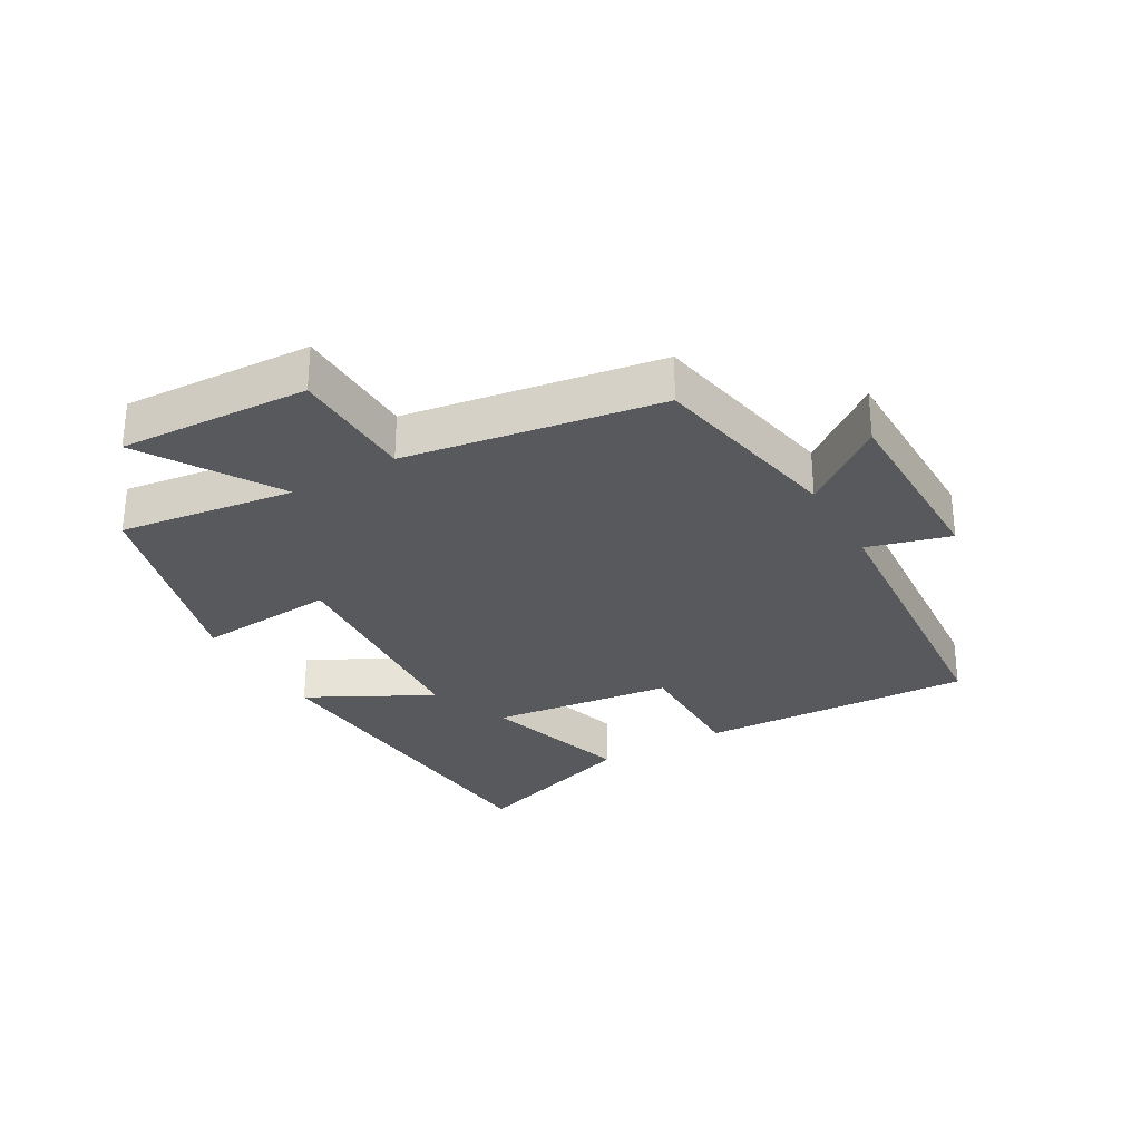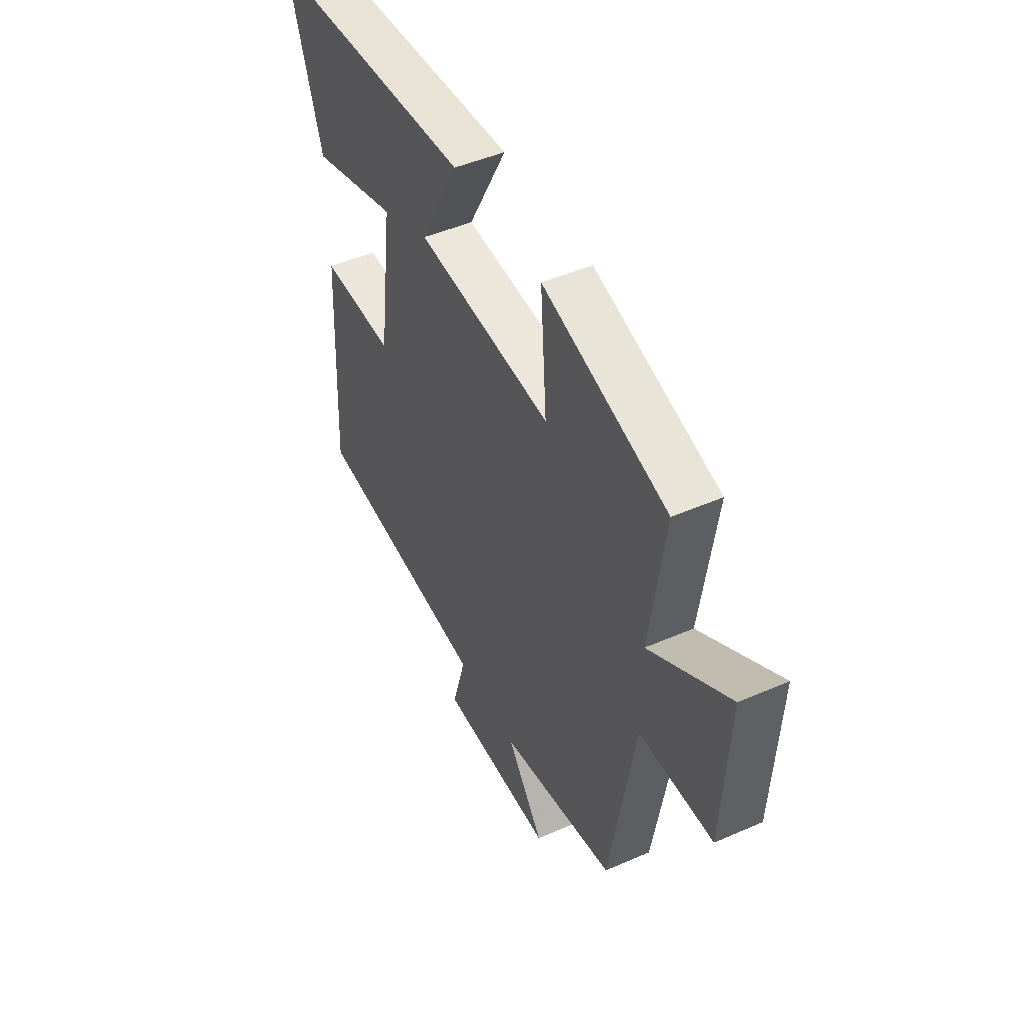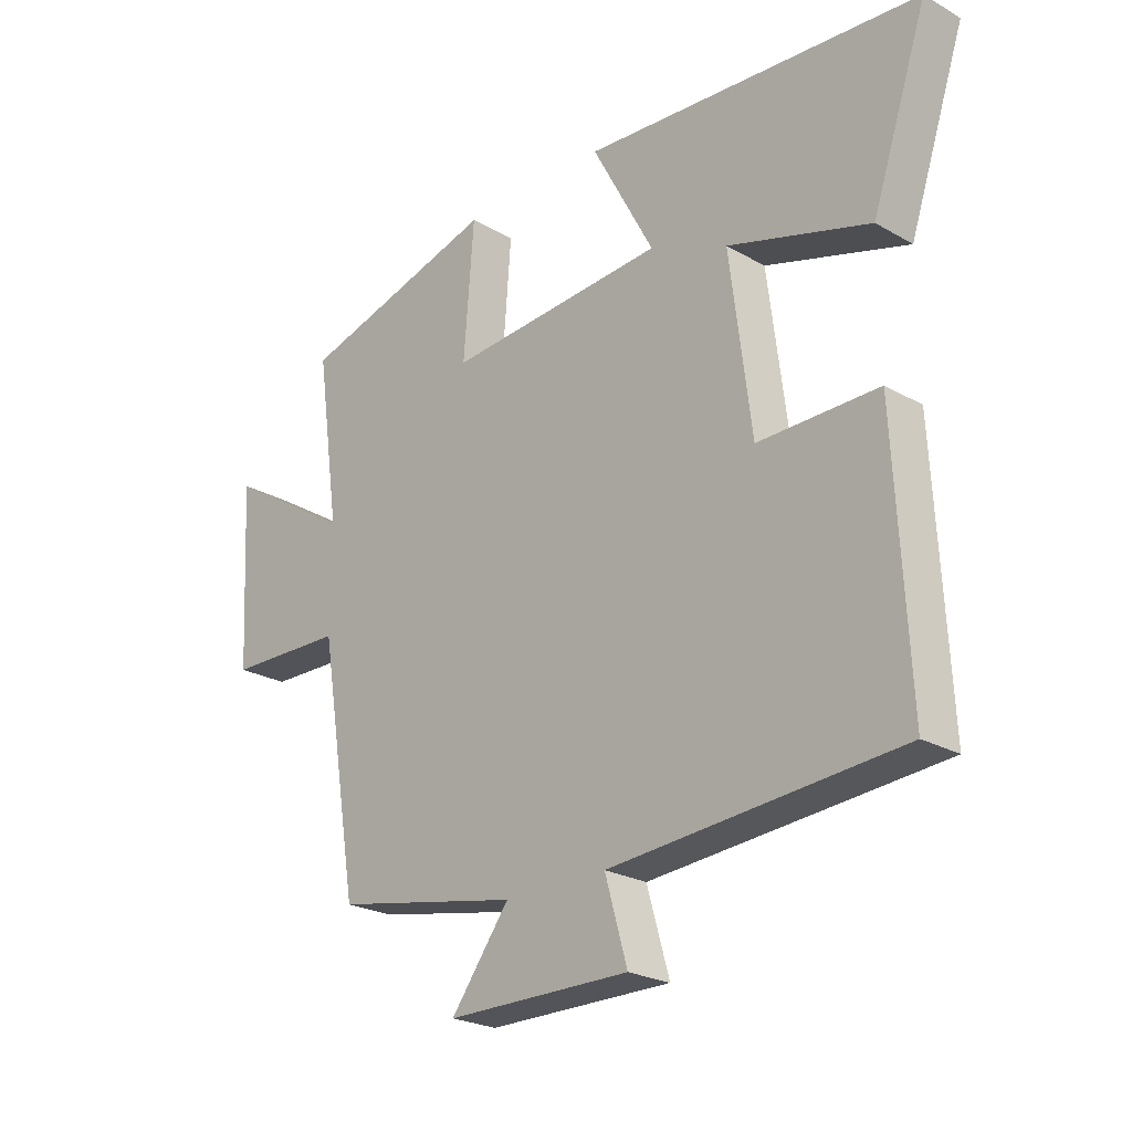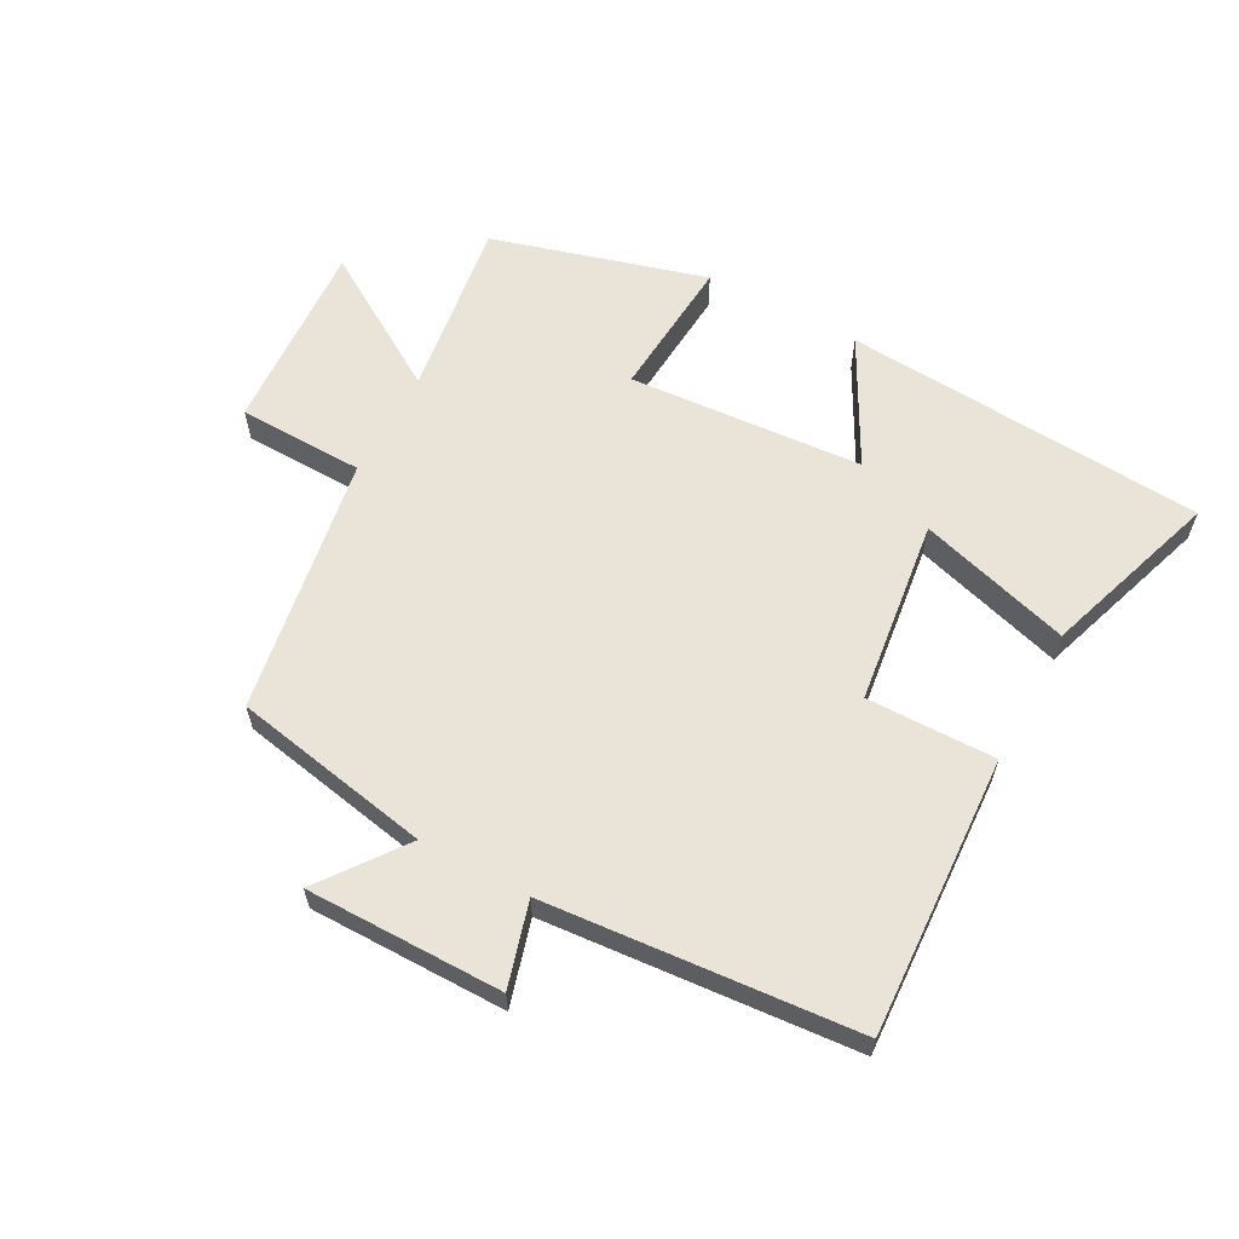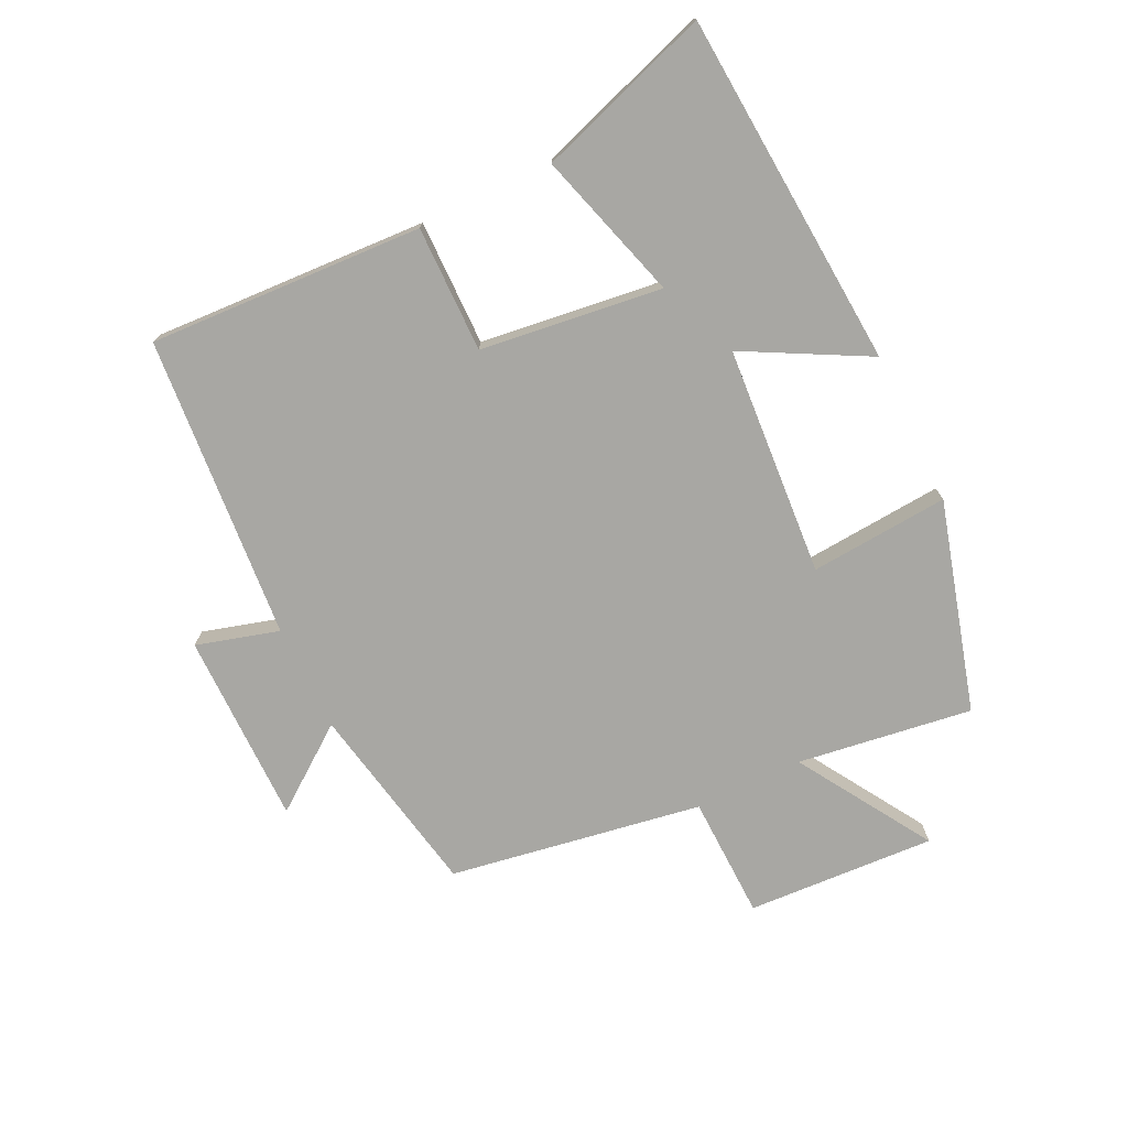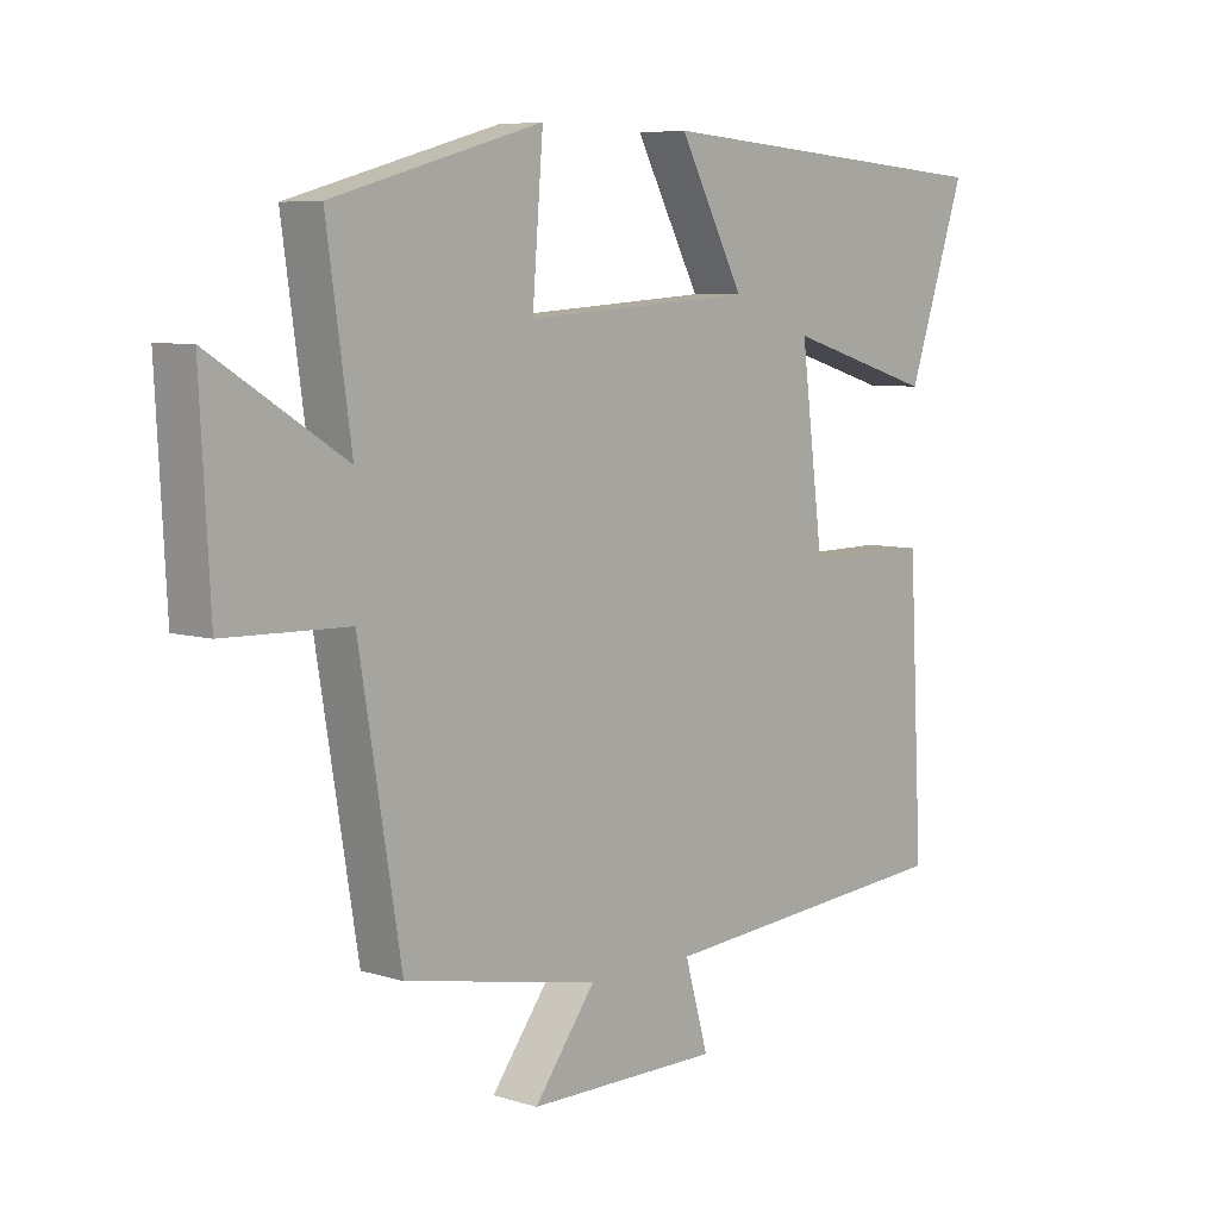
<metadata>
{"format":"obj","ext":"obj","renderer":"f3d","projection":"perspective","resolution":1024,"background":"white","views":[{"elev":-29.7,"azim":120.1,"up":"+Y"},{"elev":47.1,"azim":63.7,"up":"+Z"},{"elev":-23.7,"azim":-133.7,"up":"+Z"},{"elev":61.2,"azim":-151.7,"up":"+Y"},{"elev":-74.5,"azim":-64.2,"up":"+Y"},{"elev":6.7,"azim":132.3,"up":"+Z"}]}
</metadata>
<code>
v 0.434 0.07 -0.441
v 0.127 0.07 -0.5
v 0.224 0.07 -0.63
v -0.08 0.07 -0.63
v -0.043 0.07 -0.5
v -0.522 0.07 -0.461
v -0.5 0.07 -0.029
v -0.301 0.07 -0.031
v -0.265 0.07 0.255
v -0.5 0.07 0.185
v -0.592 0.07 0.46
v -0.033 0.07 0.5
v -0.136 0.07 0.307
v 0.226 0.07 0.281
v 0.209 0.07 0.5
v 0.539 0.07 0.406
v 0.5 0.07 0.13
v 0.711 0.07 0.261
v 0.695 0.07 -0.037
v 0.5 0.07 -0.042
v 0.434 0 -0.441
v 0.127 0 -0.5
v 0.224 0 -0.63
v -0.08 0 -0.63
v -0.043 0 -0.5
v -0.522 0 -0.461
v -0.5 0 -0.029
v -0.301 0 -0.031
v -0.265 0 0.255
v -0.5 0 0.185
v -0.592 0 0.46
v -0.033 0 0.5
v -0.136 0 0.307
v 0.226 0 0.281
v 0.209 0 0.5
v 0.539 0 0.406
v 0.5 0 0.13
v 0.711 0 0.261
v 0.695 0 -0.037
v 0.5 0 -0.042
f 17 18 19 20
f 17 20 1 2
f 14 15 16 17
f 13 14 17 2
f 11 12 13
f 10 11 13
f 9 10 13
f 8 9 13 2
f 7 8 2
f 6 7 2
f 5 6 2
f 2 3 4 5
f 40 39 38 37
f 22 21 40 37
f 37 36 35 34
f 22 37 34 33
f 33 32 31
f 33 31 30
f 33 30 29
f 22 33 29 28
f 22 28 27
f 22 27 26
f 22 26 25
f 25 24 23 22
f 1 21 22 2
f 2 22 23 3
f 3 23 24 4
f 4 24 25 5
f 5 25 26 6
f 6 26 27 7
f 7 27 28 8
f 8 28 29 9
f 9 29 30 10
f 10 30 31 11
f 11 31 32 12
f 12 32 33 13
f 13 33 34 14
f 14 34 35 15
f 15 35 36 16
f 16 36 37 17
f 17 37 38 18
f 18 38 39 19
f 19 39 40 20
f 20 40 21 1

</code>
